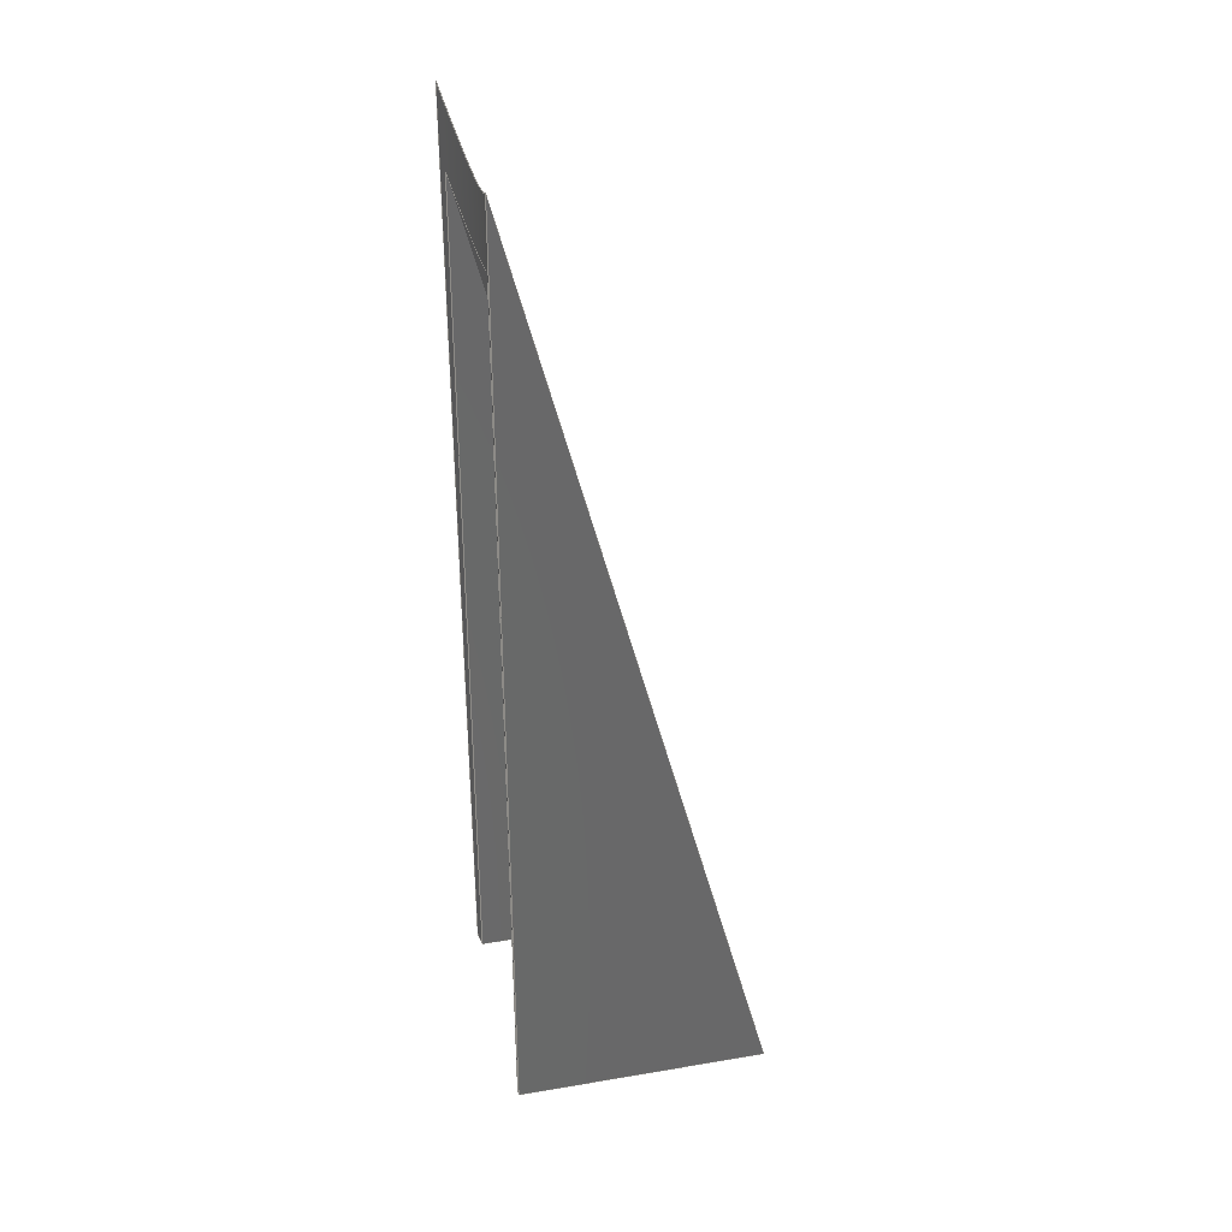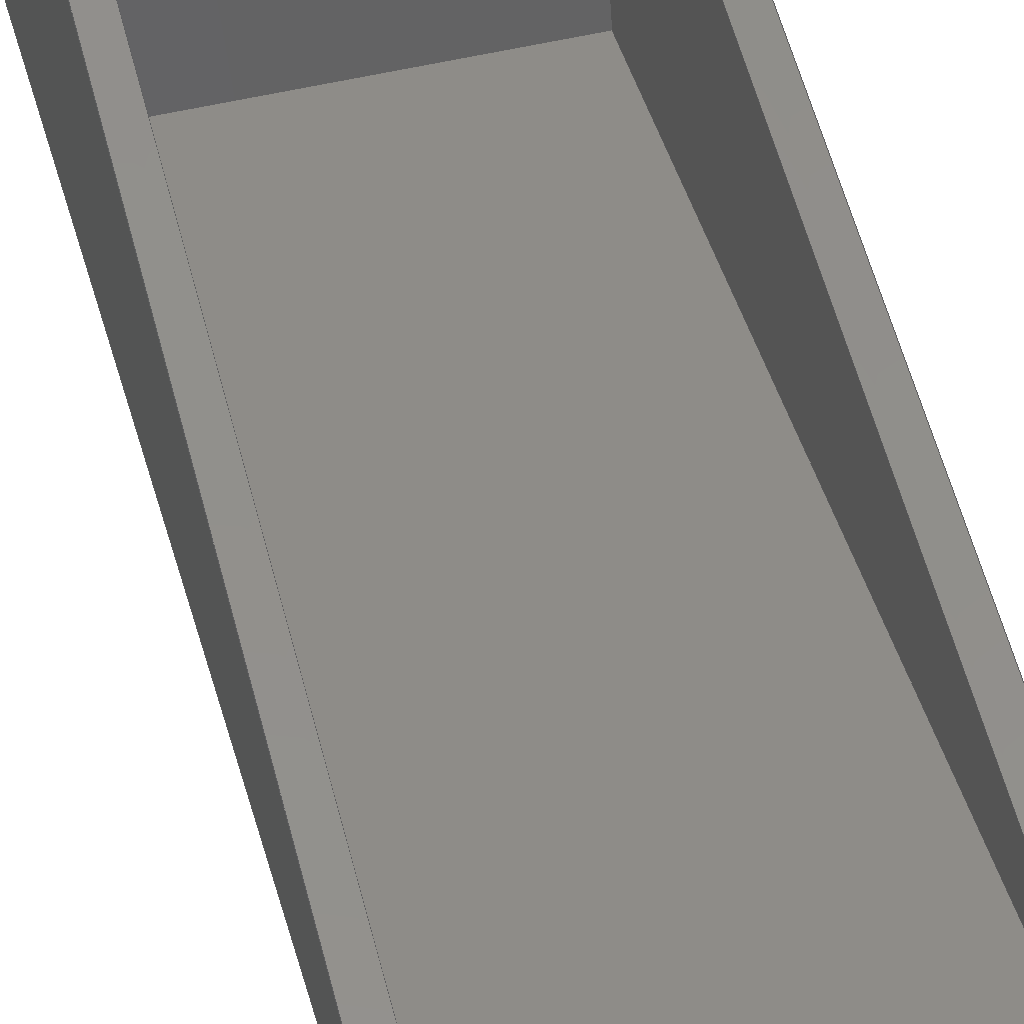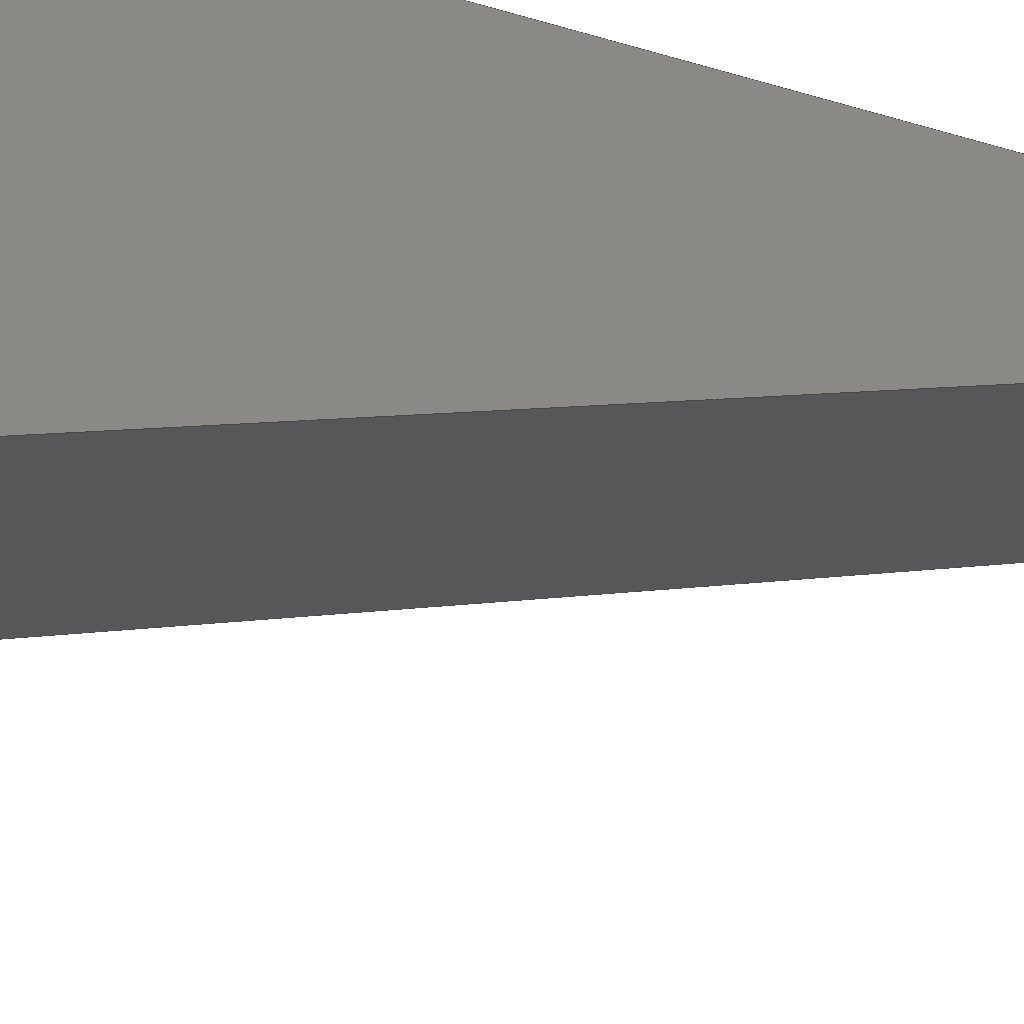
<metadata>
{"format":"step","ext":"step","renderer":"f3d","projection":"perspective","resolution":1024,"background":"white","views":[{"elev":34.3,"azim":-102.8,"up":"+Z"},{"elev":53.5,"azim":-13.9,"up":"+Y"},{"elev":-21.6,"azim":-121.3,"up":"+Y"}]}
</metadata>
<code>
ISO-10303-21;
DATA;
#1=MECHANICAL_DESIGN_GEOMETRIC_PRESENTATION_REPRESENTATION('',(#4),#343);
#2=SHAPE_REPRESENTATION_RELATIONSHIP('SRR','None',#350,#3);
#3=ADVANCED_BREP_SHAPE_REPRESENTATION('',(#5),#342);
#4=STYLED_ITEM('',(#359),#5);
#5=MANIFOLD_SOLID_BREP('Body3',#199);
#6=CIRCLE('',#221,115);
#7=CIRCLE('',#222,115);
#8=CYLINDRICAL_SURFACE('',#219,115);
#9=ELLIPSE('',#218,449.6,115);
#10=ELLIPSE('',#220,449.6,115);
#11=FACE_OUTER_BOUND('',#22,.T.);
#12=FACE_OUTER_BOUND('',#23,.T.);
#13=FACE_OUTER_BOUND('',#24,.T.);
#14=FACE_OUTER_BOUND('',#25,.T.);
#15=FACE_OUTER_BOUND('',#26,.T.);
#16=FACE_OUTER_BOUND('',#27,.T.);
#17=FACE_OUTER_BOUND('',#28,.T.);
#18=FACE_OUTER_BOUND('',#29,.T.);
#19=FACE_OUTER_BOUND('',#30,.T.);
#20=FACE_OUTER_BOUND('',#31,.T.);
#21=FACE_OUTER_BOUND('',#32,.T.);
#22=EDGE_LOOP('',(#124,#125,#126,#127));
#23=EDGE_LOOP('',(#128,#129,#130,#131));
#24=EDGE_LOOP('',(#132,#133,#134,#135));
#25=EDGE_LOOP('',(#136,#137,#138,#139,#140,#141));
#26=EDGE_LOOP('',(#142,#143,#144,#145));
#27=EDGE_LOOP('',(#146,#147,#148,#149,#150,#151,#152,#153));
#28=EDGE_LOOP('',(#154,#155,#156));
#29=EDGE_LOOP('',(#157,#158,#159,#160,#161,#162,#163,#164));
#30=EDGE_LOOP('',(#165,#166,#167,#168));
#31=EDGE_LOOP('',(#169,#170,#171,#172,#173,#174));
#32=EDGE_LOOP('',(#175,#176,#177));
#33=LINE('',#287,#56);
#34=LINE('',#289,#57);
#35=LINE('',#291,#58);
#36=LINE('',#292,#59);
#37=LINE('',#295,#60);
#38=LINE('',#297,#61);
#39=LINE('',#298,#62);
#40=LINE('',#301,#63);
#41=LINE('',#303,#64);
#42=LINE('',#304,#65);
#43=LINE('',#307,#66);
#44=LINE('',#309,#67);
#45=LINE('',#310,#68);
#46=LINE('',#313,#69);
#47=LINE('',#318,#70);
#48=LINE('',#322,#71);
#49=LINE('',#325,#72);
#50=LINE('',#329,#73);
#51=LINE('',#330,#74);
#52=LINE('',#333,#75);
#53=LINE('',#334,#76);
#54=LINE('',#335,#77);
#55=LINE('',#337,#78);
#56=VECTOR('',#232,10);
#57=VECTOR('',#233,10);
#58=VECTOR('',#234,10);
#59=VECTOR('',#235,10);
#60=VECTOR('',#238,10);
#61=VECTOR('',#239,10);
#62=VECTOR('',#240,10);
#63=VECTOR('',#243,10);
#64=VECTOR('',#244,10);
#65=VECTOR('',#245,10);
#66=VECTOR('',#248,10);
#67=VECTOR('',#249,10);
#68=VECTOR('',#250,10);
#69=VECTOR('',#253,10);
#70=VECTOR('',#258,10);
#71=VECTOR('',#261,10);
#72=VECTOR('',#264,10);
#73=VECTOR('',#269,10);
#74=VECTOR('',#270,10);
#75=VECTOR('',#273,10);
#76=VECTOR('',#274,10);
#77=VECTOR('',#275,10);
#78=VECTOR('',#278,10);
#79=VERTEX_POINT('',#285);
#80=VERTEX_POINT('',#286);
#81=VERTEX_POINT('',#288);
#82=VERTEX_POINT('',#290);
#83=VERTEX_POINT('',#294);
#84=VERTEX_POINT('',#296);
#85=VERTEX_POINT('',#300);
#86=VERTEX_POINT('',#302);
#87=VERTEX_POINT('',#306);
#88=VERTEX_POINT('',#308);
#89=VERTEX_POINT('',#312);
#90=VERTEX_POINT('',#316);
#91=VERTEX_POINT('',#317);
#92=VERTEX_POINT('',#319);
#93=VERTEX_POINT('',#321);
#94=VERTEX_POINT('',#324);
#95=VERTEX_POINT('',#328);
#96=VERTEX_POINT('',#332);
#97=EDGE_CURVE('',#79,#80,#33,.T.);
#98=EDGE_CURVE('',#81,#79,#34,.T.);
#99=EDGE_CURVE('',#82,#81,#35,.T.);
#100=EDGE_CURVE('',#82,#80,#36,.T.);
#101=EDGE_CURVE('',#80,#83,#37,.T.);
#102=EDGE_CURVE('',#84,#82,#38,.T.);
#103=EDGE_CURVE('',#83,#84,#39,.T.);
#104=EDGE_CURVE('',#83,#85,#40,.T.);
#105=EDGE_CURVE('',#86,#84,#41,.T.);
#106=EDGE_CURVE('',#86,#85,#42,.T.);
#107=EDGE_CURVE('',#87,#81,#43,.F.);
#108=EDGE_CURVE('',#87,#88,#44,.T.);
#109=EDGE_CURVE('',#86,#88,#45,.T.);
#110=EDGE_CURVE('',#79,#89,#46,.T.);
#111=EDGE_CURVE('',#89,#87,#9,.T.);
#112=EDGE_CURVE('',#90,#91,#47,.T.);
#113=EDGE_CURVE('',#92,#90,#10,.T.);
#114=EDGE_CURVE('',#93,#92,#48,.T.);
#115=EDGE_CURVE('',#88,#93,#6,.T.);
#116=EDGE_CURVE('',#94,#89,#49,.T.);
#117=EDGE_CURVE('',#91,#94,#7,.T.);
#118=EDGE_CURVE('',#92,#95,#50,.T.);
#119=EDGE_CURVE('',#95,#93,#51,.T.);
#120=EDGE_CURVE('',#96,#95,#52,.T.);
#121=EDGE_CURVE('',#91,#96,#53,.T.);
#122=EDGE_CURVE('',#94,#85,#54,.T.);
#123=EDGE_CURVE('',#96,#90,#55,.T.);
#124=ORIENTED_EDGE('',*,*,#97,.F.);
#125=ORIENTED_EDGE('',*,*,#98,.F.);
#126=ORIENTED_EDGE('',*,*,#99,.F.);
#127=ORIENTED_EDGE('',*,*,#100,.T.);
#128=ORIENTED_EDGE('',*,*,#101,.F.);
#129=ORIENTED_EDGE('',*,*,#100,.F.);
#130=ORIENTED_EDGE('',*,*,#102,.F.);
#131=ORIENTED_EDGE('',*,*,#103,.F.);
#132=ORIENTED_EDGE('',*,*,#104,.F.);
#133=ORIENTED_EDGE('',*,*,#103,.T.);
#134=ORIENTED_EDGE('',*,*,#105,.F.);
#135=ORIENTED_EDGE('',*,*,#106,.T.);
#136=ORIENTED_EDGE('',*,*,#105,.T.);
#137=ORIENTED_EDGE('',*,*,#102,.T.);
#138=ORIENTED_EDGE('',*,*,#99,.T.);
#139=ORIENTED_EDGE('',*,*,#107,.F.);
#140=ORIENTED_EDGE('',*,*,#108,.T.);
#141=ORIENTED_EDGE('',*,*,#109,.F.);
#142=ORIENTED_EDGE('',*,*,#98,.T.);
#143=ORIENTED_EDGE('',*,*,#110,.T.);
#144=ORIENTED_EDGE('',*,*,#111,.T.);
#145=ORIENTED_EDGE('',*,*,#107,.T.);
#146=ORIENTED_EDGE('',*,*,#112,.F.);
#147=ORIENTED_EDGE('',*,*,#113,.F.);
#148=ORIENTED_EDGE('',*,*,#114,.F.);
#149=ORIENTED_EDGE('',*,*,#115,.F.);
#150=ORIENTED_EDGE('',*,*,#108,.F.);
#151=ORIENTED_EDGE('',*,*,#111,.F.);
#152=ORIENTED_EDGE('',*,*,#116,.F.);
#153=ORIENTED_EDGE('',*,*,#117,.F.);
#154=ORIENTED_EDGE('',*,*,#114,.T.);
#155=ORIENTED_EDGE('',*,*,#118,.T.);
#156=ORIENTED_EDGE('',*,*,#119,.T.);
#157=ORIENTED_EDGE('',*,*,#115,.T.);
#158=ORIENTED_EDGE('',*,*,#119,.F.);
#159=ORIENTED_EDGE('',*,*,#120,.F.);
#160=ORIENTED_EDGE('',*,*,#121,.F.);
#161=ORIENTED_EDGE('',*,*,#117,.T.);
#162=ORIENTED_EDGE('',*,*,#122,.T.);
#163=ORIENTED_EDGE('',*,*,#106,.F.);
#164=ORIENTED_EDGE('',*,*,#109,.T.);
#165=ORIENTED_EDGE('',*,*,#113,.T.);
#166=ORIENTED_EDGE('',*,*,#123,.F.);
#167=ORIENTED_EDGE('',*,*,#120,.T.);
#168=ORIENTED_EDGE('',*,*,#118,.F.);
#169=ORIENTED_EDGE('',*,*,#104,.T.);
#170=ORIENTED_EDGE('',*,*,#122,.F.);
#171=ORIENTED_EDGE('',*,*,#116,.T.);
#172=ORIENTED_EDGE('',*,*,#110,.F.);
#173=ORIENTED_EDGE('',*,*,#97,.T.);
#174=ORIENTED_EDGE('',*,*,#101,.T.);
#175=ORIENTED_EDGE('',*,*,#112,.T.);
#176=ORIENTED_EDGE('',*,*,#121,.T.);
#177=ORIENTED_EDGE('',*,*,#123,.T.);
#178=PLANE('',#213);
#179=PLANE('',#214);
#180=PLANE('',#215);
#181=PLANE('',#216);
#182=PLANE('',#217);
#183=PLANE('',#223);
#184=PLANE('',#224);
#185=PLANE('',#225);
#186=PLANE('',#226);
#187=PLANE('',#227);
#188=ADVANCED_FACE('',(#11),#178,.T.);
#189=ADVANCED_FACE('',(#12),#179,.T.);
#190=ADVANCED_FACE('',(#13),#180,.T.);
#191=ADVANCED_FACE('',(#14),#181,.F.);
#192=ADVANCED_FACE('',(#15),#182,.F.);
#193=ADVANCED_FACE('',(#16),#8,.F.);
#194=ADVANCED_FACE('',(#17),#183,.T.);
#195=ADVANCED_FACE('',(#18),#184,.T.);
#196=ADVANCED_FACE('',(#19),#185,.T.);
#197=ADVANCED_FACE('',(#20),#186,.F.);
#198=ADVANCED_FACE('',(#21),#187,.T.);
#199=CLOSED_SHELL('',(#188,#189,#190,#191,#192,#193,#194,#195,#196,#197,
#198));
#200=DERIVED_UNIT_ELEMENT(#202,1);
#201=DERIVED_UNIT_ELEMENT(#345,-3);
#202=(
MASS_UNIT()
NAMED_UNIT(*)
SI_UNIT(.KILO.,.GRAM.)
);
#203=DERIVED_UNIT((#200,#201));
#204=MEASURE_REPRESENTATION_ITEM('density measure',
POSITIVE_RATIO_MEASURE(7850),#203);
#205=PROPERTY_DEFINITION_REPRESENTATION(#210,#207);
#206=PROPERTY_DEFINITION_REPRESENTATION(#211,#208);
#207=REPRESENTATION('material name',(#209),#342);
#208=REPRESENTATION('density',(#204),#342);
#209=DESCRIPTIVE_REPRESENTATION_ITEM('Steel','Steel');
#210=PROPERTY_DEFINITION('material property','material name',#352);
#211=PROPERTY_DEFINITION('material property','density of part',#352);
#212=AXIS2_PLACEMENT_3D('',#283,#228,#229);
#213=AXIS2_PLACEMENT_3D('',#284,#230,#231);
#214=AXIS2_PLACEMENT_3D('',#293,#236,#237);
#215=AXIS2_PLACEMENT_3D('',#299,#241,#242);
#216=AXIS2_PLACEMENT_3D('',#305,#246,#247);
#217=AXIS2_PLACEMENT_3D('',#311,#251,#252);
#218=AXIS2_PLACEMENT_3D('',#314,#254,#255);
#219=AXIS2_PLACEMENT_3D('',#315,#256,#257);
#220=AXIS2_PLACEMENT_3D('',#320,#259,#260);
#221=AXIS2_PLACEMENT_3D('',#323,#262,#263);
#222=AXIS2_PLACEMENT_3D('',#326,#265,#266);
#223=AXIS2_PLACEMENT_3D('',#327,#267,#268);
#224=AXIS2_PLACEMENT_3D('',#331,#271,#272);
#225=AXIS2_PLACEMENT_3D('',#336,#276,#277);
#226=AXIS2_PLACEMENT_3D('',#338,#279,#280);
#227=AXIS2_PLACEMENT_3D('',#339,#281,#282);
#228=DIRECTION('axis',(0,0,1));
#229=DIRECTION('refdir',(1,0,0));
#230=DIRECTION('center_axis',(0,0.2558,0.9667));
#231=DIRECTION('ref_axis',(0,0.9667,-0.2558));
#232=DIRECTION('',(0,0.9667,-0.2558));
#233=DIRECTION('',(-1,0,0));
#234=DIRECTION('',(0,-0.9667,0.2558));
#235=DIRECTION('',(-1,0,0));
#236=DIRECTION('center_axis',(0,0.7071,-0.7071));
#237=DIRECTION('ref_axis',(0,-0.7071,-0.7071));
#238=DIRECTION('',(0,-0.7071,-0.7071));
#239=DIRECTION('',(0,0.7071,0.7071));
#240=DIRECTION('',(1,0,0));
#241=DIRECTION('center_axis',(0,0.7071,0.7071));
#242=DIRECTION('ref_axis',(0,0.7071,-0.7071));
#243=DIRECTION('',(0,0.7071,-0.7071));
#244=DIRECTION('',(0,-0.7071,0.7071));
#245=DIRECTION('',(-1,0,0));
#246=DIRECTION('center_axis',(1,0,0));
#247=DIRECTION('ref_axis',(0,0,-1));
#248=DIRECTION('',(0,0.2558,0.9667));
#249=DIRECTION('',(0,0,-1));
#250=DIRECTION('',(0,1,1.748e-16));
#251=DIRECTION('center_axis',(0,-0.9667,0.2558));
#252=DIRECTION('ref_axis',(0,-0.2558,-0.9667));
#253=DIRECTION('',(0,0.2558,0.9667));
#254=DIRECTION('center_axis',(0,-0.9667,0.2558));
#255=DIRECTION('ref_axis',(0,-0.2558,-0.9667));
#256=DIRECTION('center_axis',(0,0,-1));
#257=DIRECTION('ref_axis',(1,0,0));
#258=DIRECTION('',(0,0,-1));
#259=DIRECTION('center_axis',(0,0.9667,-0.2558));
#260=DIRECTION('ref_axis',(0,-0.2558,-0.9667));
#261=DIRECTION('',(0,0,1));
#262=DIRECTION('center_axis',(0,-1.748e-16,1));
#263=DIRECTION('ref_axis',(1,0,0));
#264=DIRECTION('',(0,0,1));
#265=DIRECTION('center_axis',(0,-1.748e-16,1));
#266=DIRECTION('ref_axis',(1,0,0));
#267=DIRECTION('center_axis',(1,0,0));
#268=DIRECTION('ref_axis',(0,0,-1));
#269=DIRECTION('',(0,-0.2558,-0.9667));
#270=DIRECTION('',(0,1,1.748e-16));
#271=DIRECTION('center_axis',(0,1.748e-16,-1));
#272=DIRECTION('ref_axis',(0,1,1.748e-16));
#273=DIRECTION('',(1,0,0));
#274=DIRECTION('',(0,-1,-1.748e-16));
#275=DIRECTION('',(0,-1,-1.748e-16));
#276=DIRECTION('center_axis',(0,-0.9667,0.2558));
#277=DIRECTION('ref_axis',(0,-0.2558,-0.9667));
#278=DIRECTION('',(0,0.2558,0.9667));
#279=DIRECTION('center_axis',(-1,0,0));
#280=DIRECTION('ref_axis',(0,0,1));
#281=DIRECTION('center_axis',(-1,0,0));
#282=DIRECTION('ref_axis',(0,0,1));
#283=CARTESIAN_POINT('',(0,0,0));
#284=CARTESIAN_POINT('Origin',(12.5,-135.5,29.68));
#285=CARTESIAN_POINT('',(-12.5,-135.5,29.68));
#286=CARTESIAN_POINT('',(-12.5,-120.9,25.83));
#287=CARTESIAN_POINT('',(-12.5,-136.5,29.94));
#288=CARTESIAN_POINT('',(12.5,-135.5,29.68));
#289=CARTESIAN_POINT('',(6.25,-135.5,29.68));
#290=CARTESIAN_POINT('',(12.5,-120.9,25.83));
#291=CARTESIAN_POINT('',(12.5,-136.5,29.94));
#292=CARTESIAN_POINT('',(12.5,-120.9,25.83));
#293=CARTESIAN_POINT('Origin',(12.5,-120.9,25.83));
#294=CARTESIAN_POINT('',(-12.5,-142.1,4.621));
#295=CARTESIAN_POINT('',(-12.5,-113.7,33.01));
#296=CARTESIAN_POINT('',(12.5,-142.1,4.621));
#297=CARTESIAN_POINT('',(12.5,-113.7,33.01));
#298=CARTESIAN_POINT('',(6.25,-142.1,4.621));
#299=CARTESIAN_POINT('Origin',(12.5,-142.1,4.621));
#300=CARTESIAN_POINT('',(-12.5,-140,2.5));
#301=CARTESIAN_POINT('',(-12.5,-153.3,15.78));
#302=CARTESIAN_POINT('',(12.5,-140,2.5));
#303=CARTESIAN_POINT('',(12.5,-153.3,15.78));
#304=CARTESIAN_POINT('',(12.5,-140,2.5));
#305=CARTESIAN_POINT('Origin',(12.5,-128.9,62.5));
#306=CARTESIAN_POINT('',(12.5,-114.3,109.7));
#307=CARTESIAN_POINT('',(12.5,-119,91.99));
#308=CARTESIAN_POINT('',(12.5,-114.3,2.5));
#309=CARTESIAN_POINT('',(12.5,-114.3,150));
#310=CARTESIAN_POINT('',(12.5,-136.8,2.5));
#311=CARTESIAN_POINT('Origin',(0,-111.1,122));
#312=CARTESIAN_POINT('',(-12.5,-114.3,109.7));
#313=CARTESIAN_POINT('',(-12.5,-119,91.99));
#314=CARTESIAN_POINT('Origin',(0,0,541.7));
#315=CARTESIAN_POINT('Origin',(0,0,150));
#316=CARTESIAN_POINT('',(-14.5,-114.1,118.4));
#317=CARTESIAN_POINT('',(-14.5,-114.1,2.5));
#318=CARTESIAN_POINT('',(-14.5,-114.1,150));
#319=CARTESIAN_POINT('',(14.5,-114.1,118.4));
#320=CARTESIAN_POINT('Origin',(0,0,549.6));
#321=CARTESIAN_POINT('',(14.5,-114.1,2.5));
#322=CARTESIAN_POINT('',(14.5,-114.1,150));
#323=CARTESIAN_POINT('Origin',(0,0,2.5));
#324=CARTESIAN_POINT('',(-12.5,-114.3,2.5));
#325=CARTESIAN_POINT('',(-12.5,-114.3,150));
#326=CARTESIAN_POINT('Origin',(0,0,2.5));
#327=CARTESIAN_POINT('Origin',(14.5,-128.9,62.5));
#328=CARTESIAN_POINT('',(14.5,-144.8,2.5));
#329=CARTESIAN_POINT('',(14.5,-144.8,2.5));
#330=CARTESIAN_POINT('',(14.5,-113,2.5));
#331=CARTESIAN_POINT('Origin',(0,-144.8,2.5));
#332=CARTESIAN_POINT('',(-14.5,-144.8,2.5));
#333=CARTESIAN_POINT('',(0,-144.8,2.5));
#334=CARTESIAN_POINT('',(-14.5,-113,2.5));
#335=CARTESIAN_POINT('',(-12.5,-136.8,2.5));
#336=CARTESIAN_POINT('Origin',(0,-113,122.5));
#337=CARTESIAN_POINT('',(-14.5,-144.8,2.5));
#338=CARTESIAN_POINT('Origin',(-12.5,-128.9,62.5));
#339=CARTESIAN_POINT('Origin',(-14.5,-128.9,62.5));
#340=UNCERTAINTY_MEASURE_WITH_UNIT(LENGTH_MEASURE(0.01),#344,
'DISTANCE_ACCURACY_VALUE',
'Maximum model space distance between geometric entities at asserted c
onnectivities');
#341=UNCERTAINTY_MEASURE_WITH_UNIT(LENGTH_MEASURE(0.01),#344,
'DISTANCE_ACCURACY_VALUE',
'Maximum model space distance between geometric entities at asserted c
onnectivities');
#342=(
GEOMETRIC_REPRESENTATION_CONTEXT(3)
GLOBAL_UNCERTAINTY_ASSIGNED_CONTEXT((#340))
GLOBAL_UNIT_ASSIGNED_CONTEXT((#344,#346,#347))
REPRESENTATION_CONTEXT('','3D')
);
#343=(
GEOMETRIC_REPRESENTATION_CONTEXT(3)
GLOBAL_UNCERTAINTY_ASSIGNED_CONTEXT((#341))
GLOBAL_UNIT_ASSIGNED_CONTEXT((#344,#346,#347))
REPRESENTATION_CONTEXT('','3D')
);
#344=(
LENGTH_UNIT()
NAMED_UNIT(*)
SI_UNIT(.MILLI.,.METRE.)
);
#345=(
LENGTH_UNIT()
NAMED_UNIT(*)
SI_UNIT($,.METRE.)
);
#346=(
NAMED_UNIT(*)
PLANE_ANGLE_UNIT()
SI_UNIT($,.RADIAN.)
);
#347=(
NAMED_UNIT(*)
SI_UNIT($,.STERADIAN.)
SOLID_ANGLE_UNIT()
);
#348=SHAPE_DEFINITION_REPRESENTATION(#349,#350);
#349=PRODUCT_DEFINITION_SHAPE('',$,#352);
#350=SHAPE_REPRESENTATION('',(#212),#342);
#351=PRODUCT_DEFINITION_CONTEXT('part definition',#356,'design');
#352=PRODUCT_DEFINITION('Camera bubble shroud',
'Camera bubble shroud v11',#353,#351);
#353=PRODUCT_DEFINITION_FORMATION('',$,#358);
#354=PRODUCT_RELATED_PRODUCT_CATEGORY('Camera bubble shroud v11',
'Camera bubble shroud v11',(#358));
#355=APPLICATION_PROTOCOL_DEFINITION('international standard',
'automotive_design',2009,#356);
#356=APPLICATION_CONTEXT(
'Core Data for Automotive Mechanical Design Process');
#357=PRODUCT_CONTEXT('part definition',#356,'mechanical');
#358=PRODUCT('Camera bubble shroud','Camera bubble shroud v11',$,(#357));
#359=PRESENTATION_STYLE_ASSIGNMENT((#360));
#360=SURFACE_STYLE_USAGE(.BOTH.,#361);
#361=SURFACE_SIDE_STYLE('',(#362));
#362=SURFACE_STYLE_FILL_AREA(#363);
#363=FILL_AREA_STYLE('Steel - Satin',(#364));
#364=FILL_AREA_STYLE_COLOUR('Steel - Satin',#365);
#365=COLOUR_RGB('Steel - Satin',0.6275,0.6275,0.6275);
ENDSEC;
END-ISO-10303-21;

</code>
